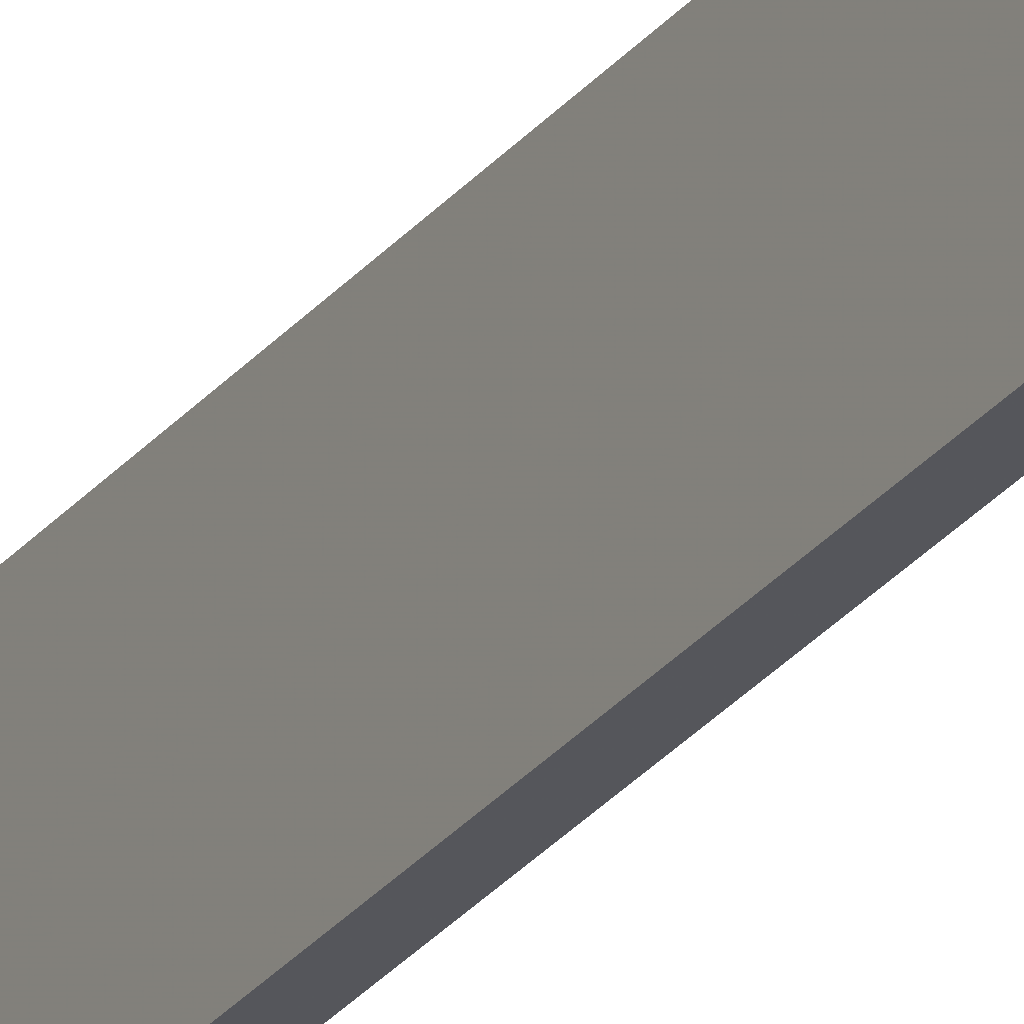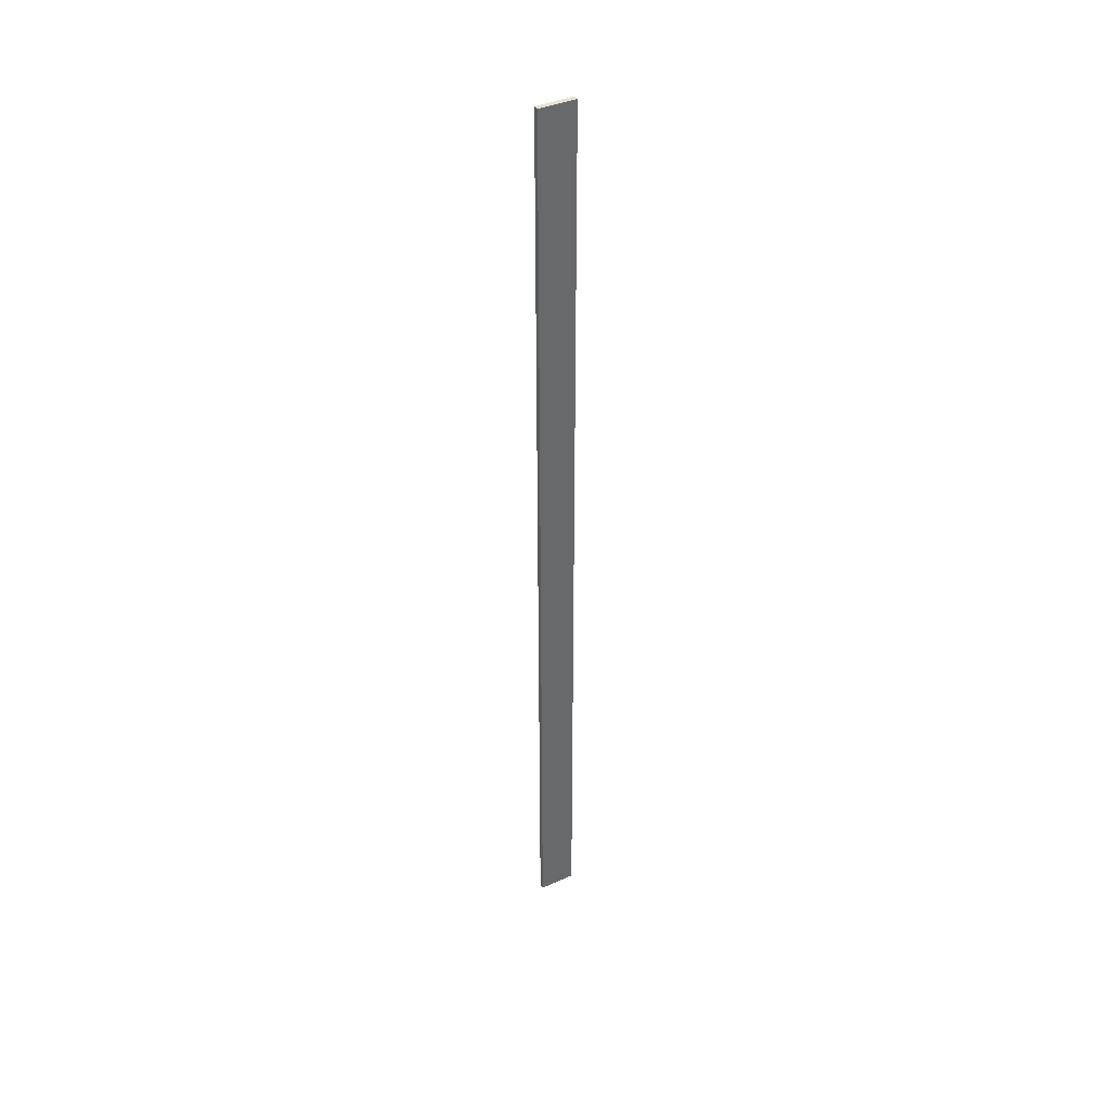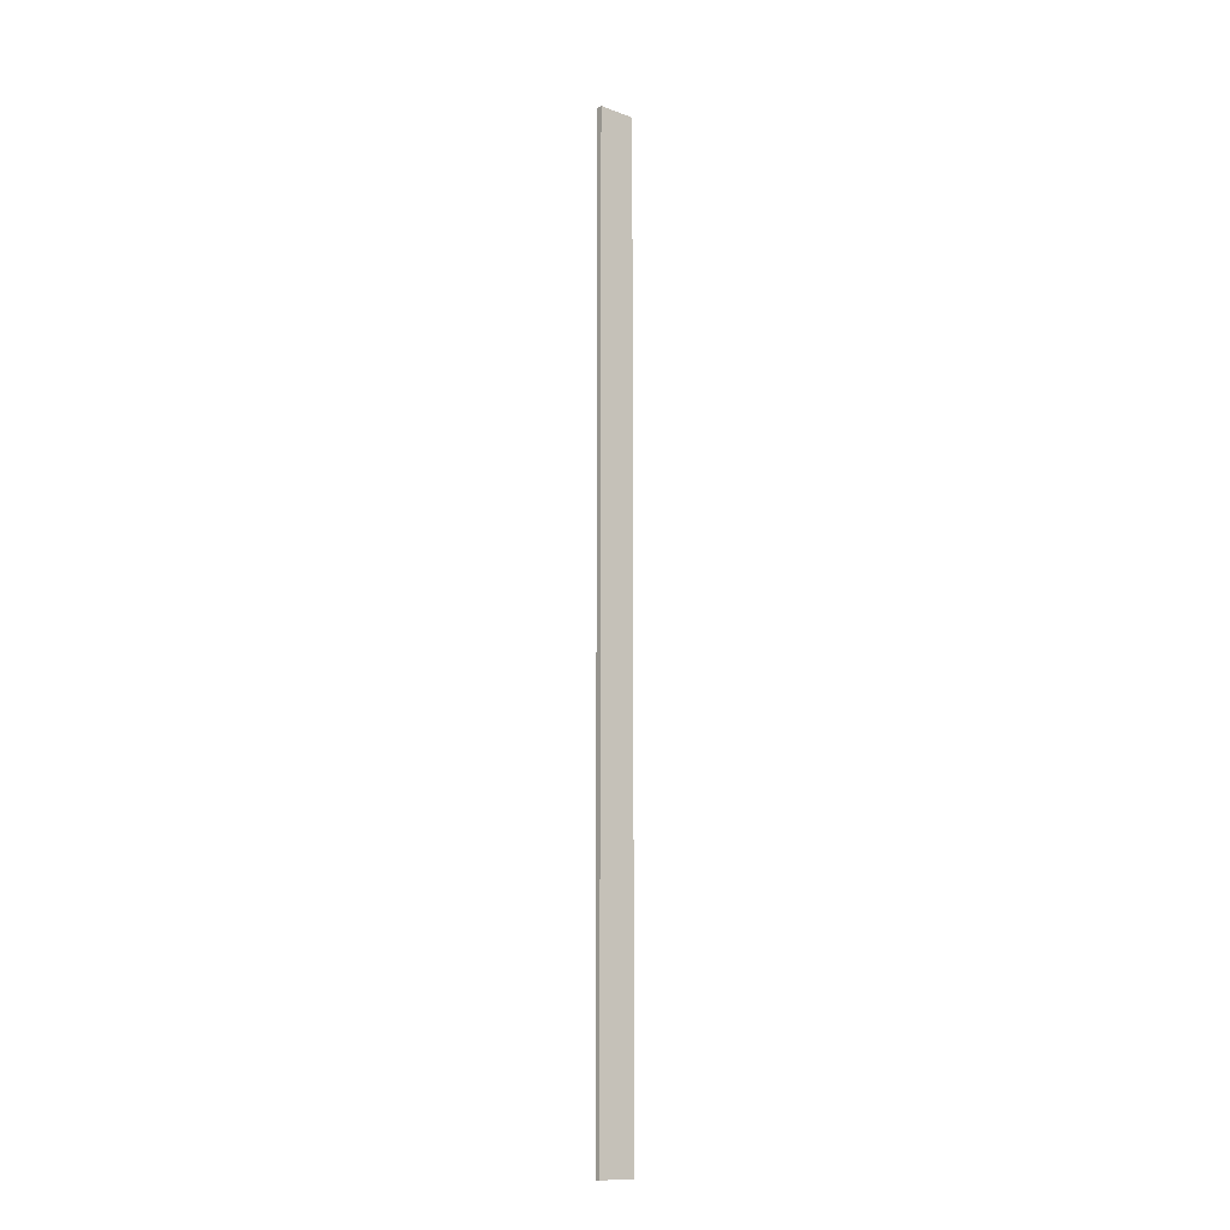
<metadata>
{"format":"obj","ext":"obj","renderer":"f3d","projection":"perspective","resolution":1024,"background":"white","views":[{"elev":-26.2,"azim":-28.9,"up":"+Y"},{"elev":40.0,"azim":61.2,"up":"+Z"},{"elev":-13.1,"azim":-129.6,"up":"+Z"}]}
</metadata>
<code>
o 2090
v 2252 1879 19.3
v 2252 1879 19.3
v 2252 1879 19.3
v 2252 1879 21.1
v 2252 1879 21.1
v 2252 1879 21.1
v 2252 1879 19.3
v 2252 1879 19.3
v 2252 1879 19.3
v 2252 1879 21.1
v 2252 1879 19.3
v 2252 1879 21.1
v 2252 1879 21.1
v 2252 1879 21.1
v 2252 1879 21.1
v 2252 1879 21.1
v 2252 1879 19.3
v 2252 1879 21.1
v 2252 1879 19.3
v 2252 1879 21.1
v 2252 1879 21.1
v 2252 1879 19.3
v 2252 1879 21.1
v 2252 1879 21.1
v 2252 1879 19.3
v 2252 1879 19.3
v 2252 1879 21.1
v 2252 1879 19.3
v 2252 1879 19.3
f 1 2 3
f 1 4 5
f 6 2 7
f 8 9 7
f 10 7 11
f 12 13 14
f 14 15 16
f 17 15 18
f 19 20 21
f 22 23 20
f 24 25 26
f 27 28 29

</code>
